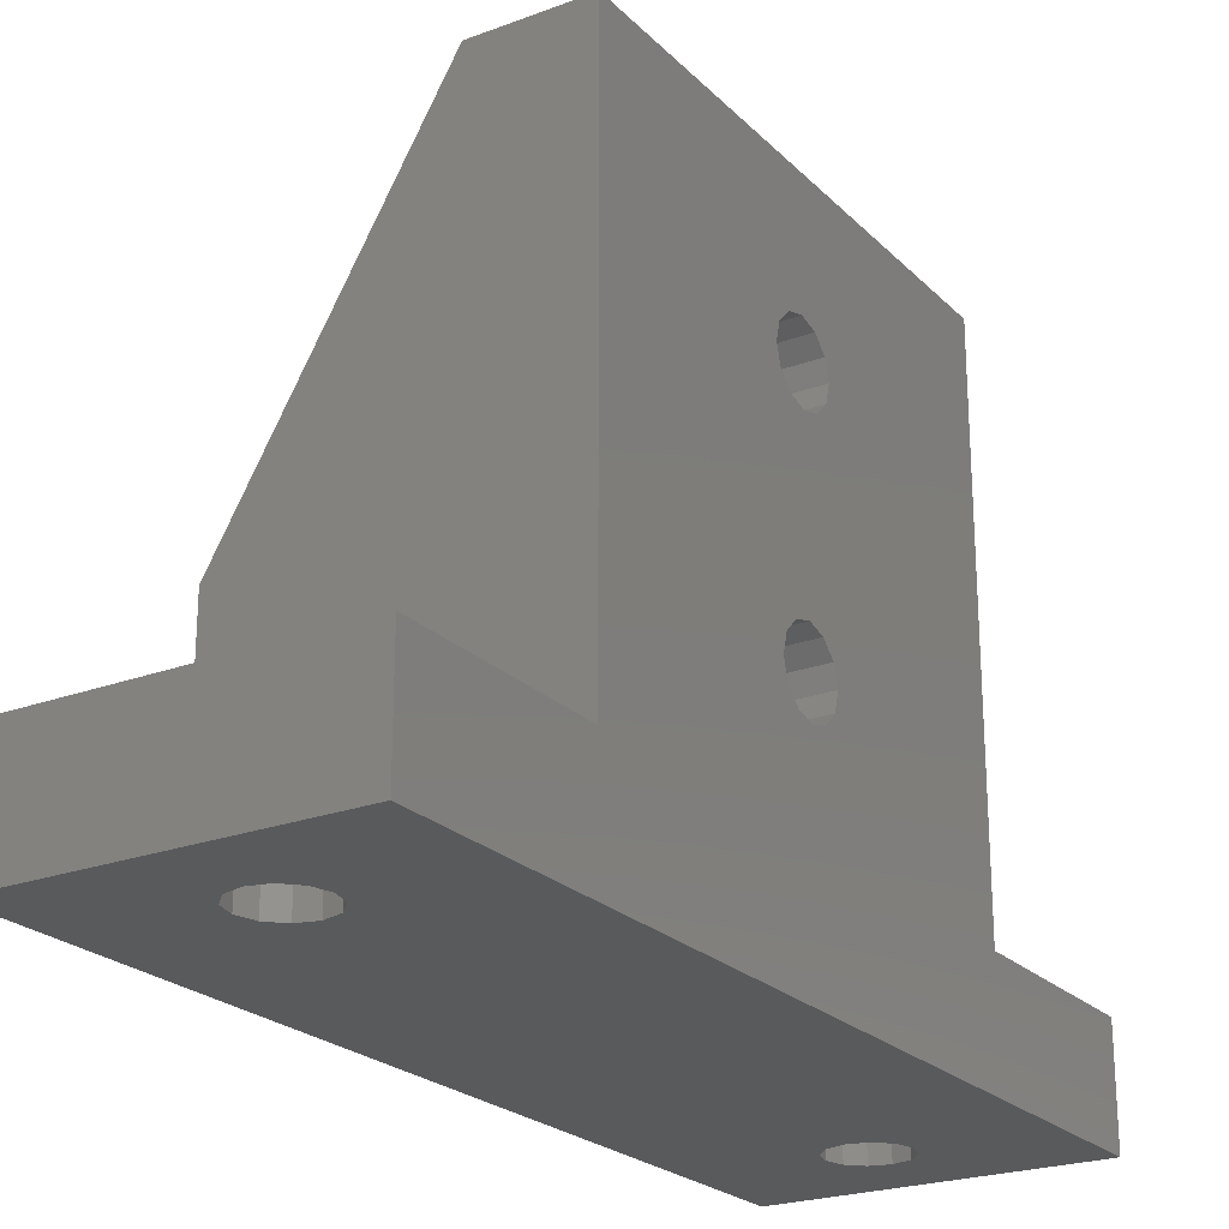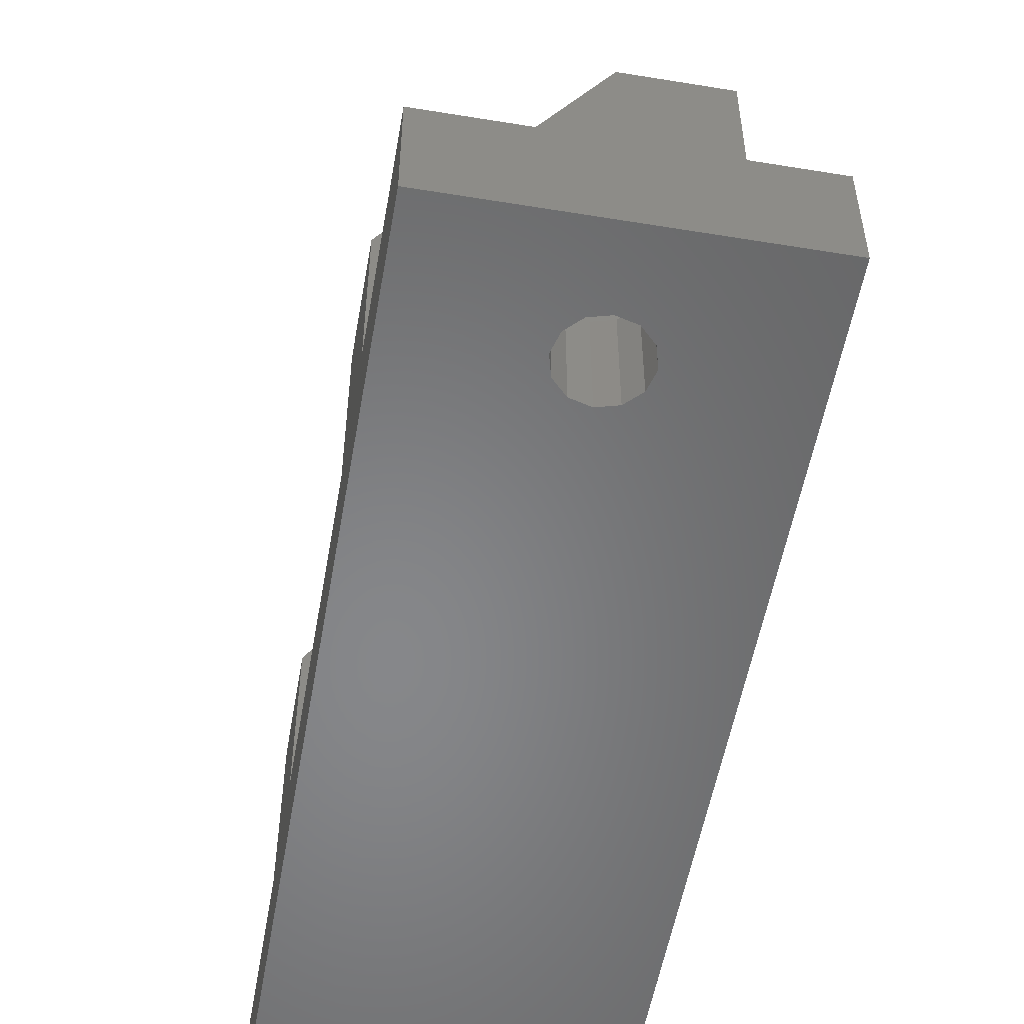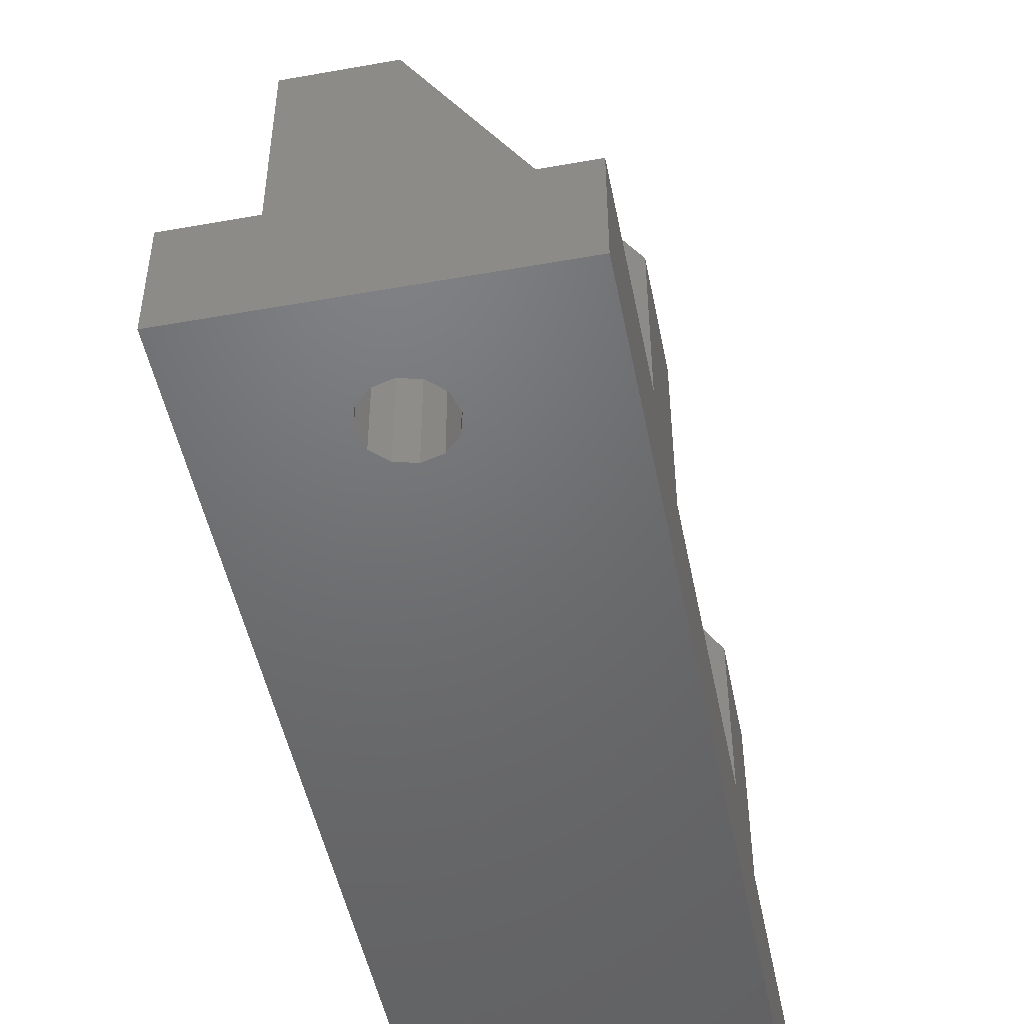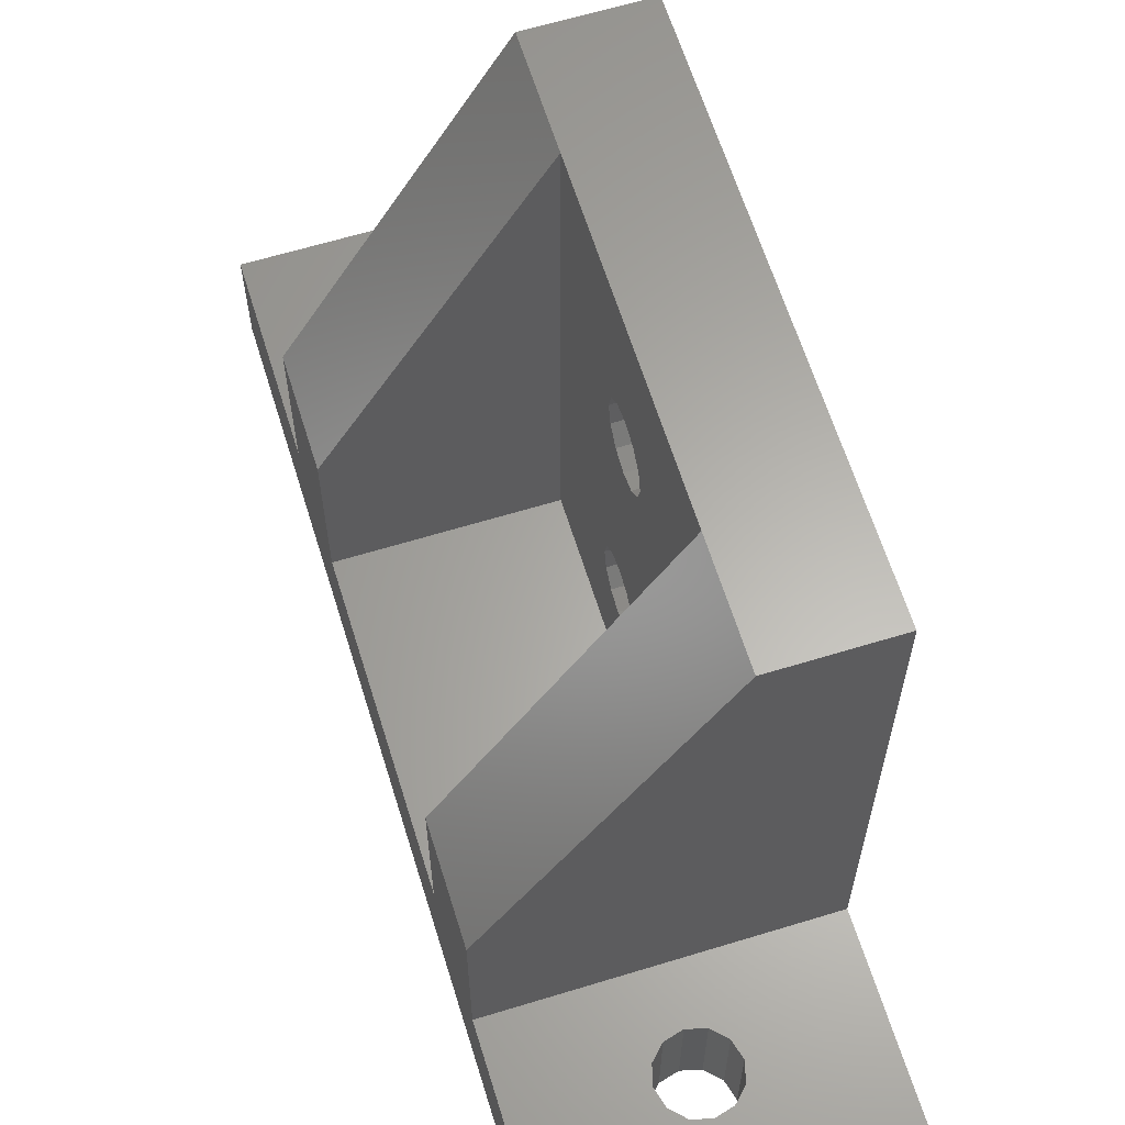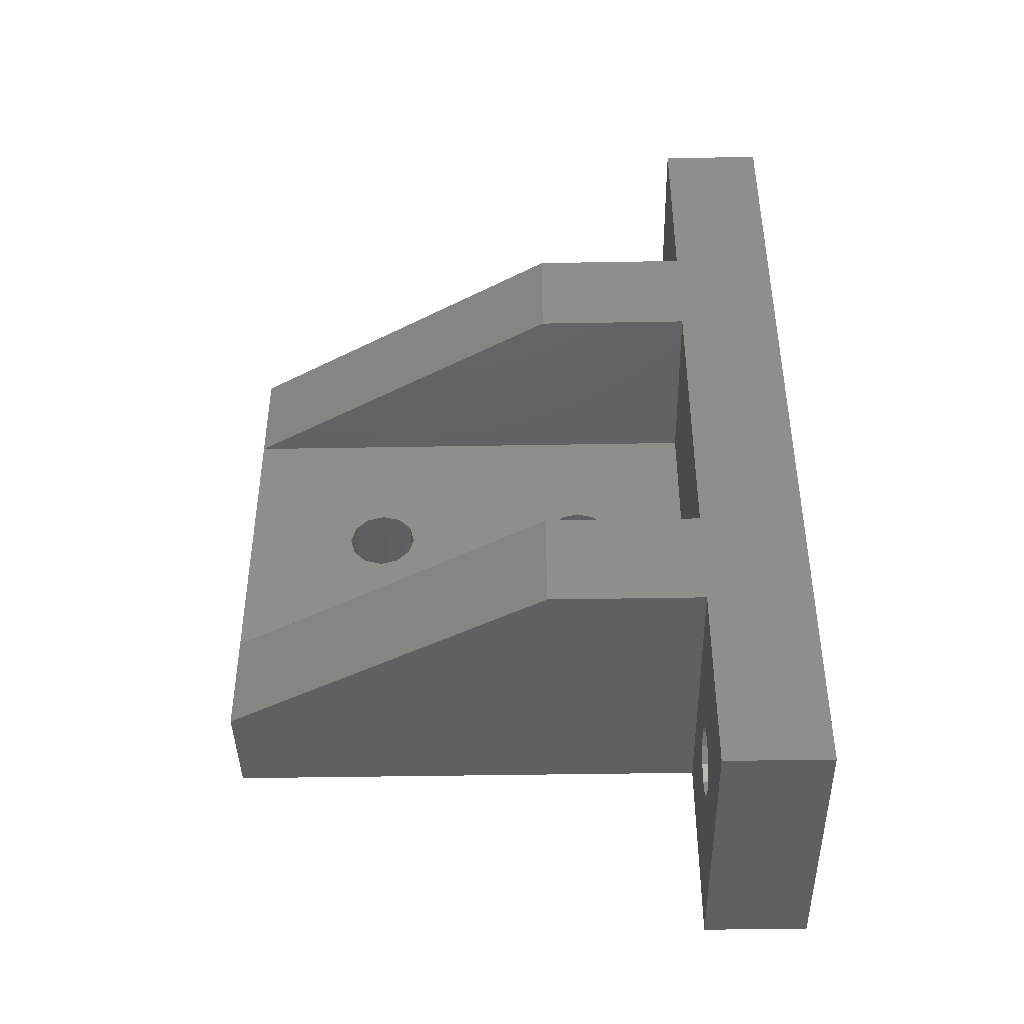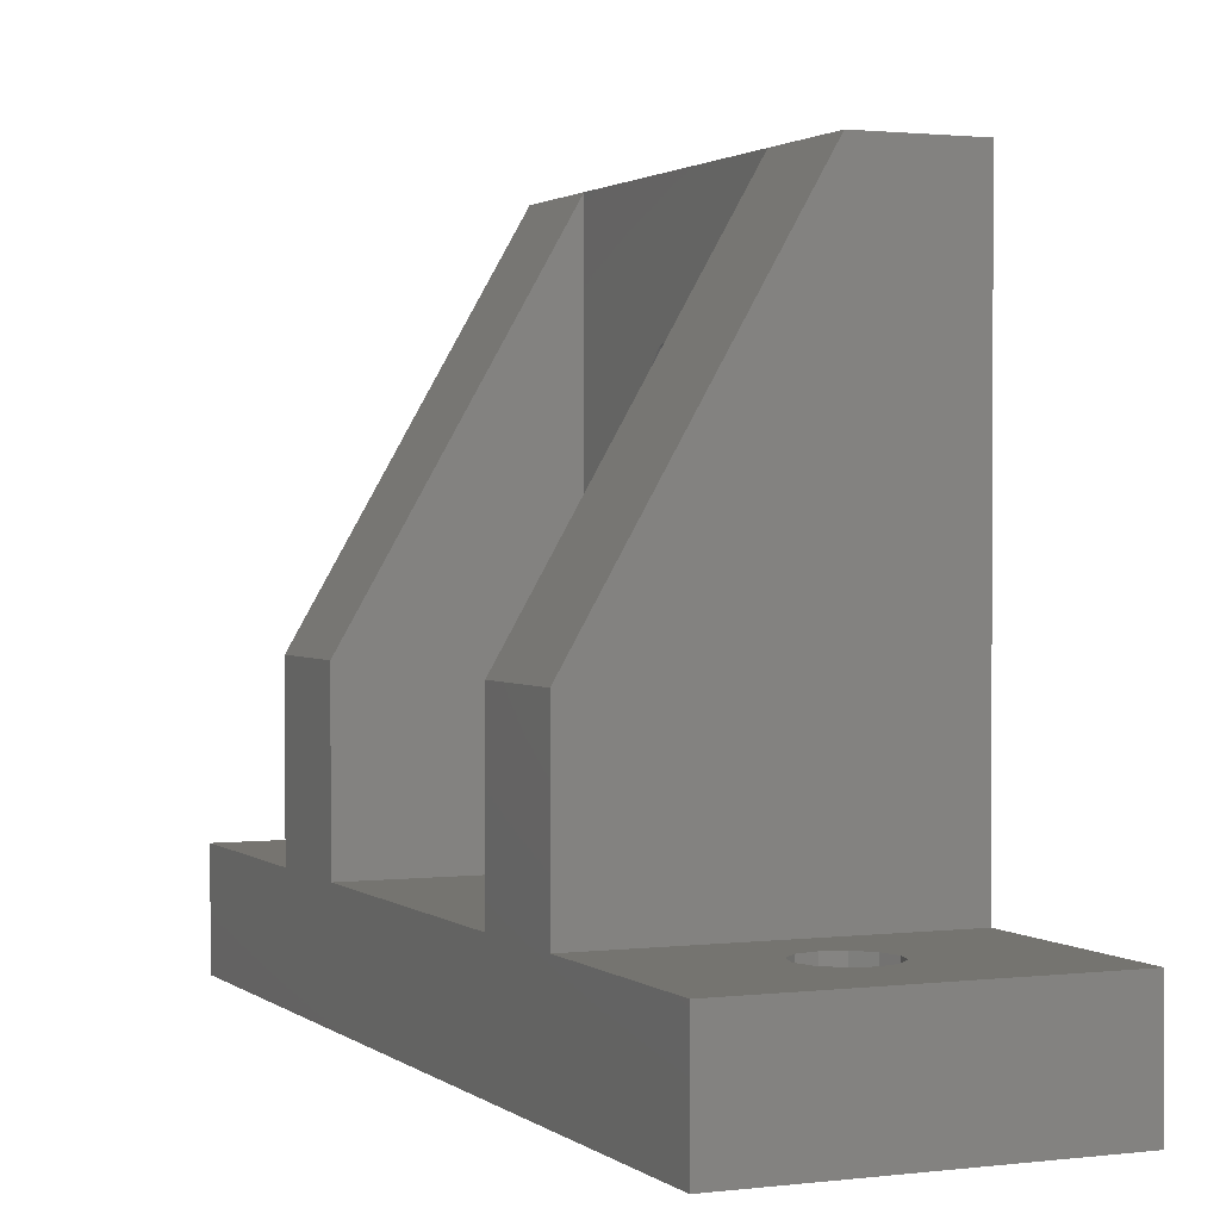
<metadata>
{"format":"stl","ext":"stl","renderer":"f3d","projection":"perspective","resolution":1024,"background":"white","views":[{"elev":-23.2,"azim":-147.7,"up":"+Z"},{"elev":-53.8,"azim":170.1,"up":"+Z"},{"elev":-49.0,"azim":11.2,"up":"+Z"},{"elev":63.1,"azim":162.8,"up":"+Z"},{"elev":-42.5,"azim":91.2,"up":"+Y"},{"elev":1.6,"azim":156.4,"up":"+Z"}]}
</metadata>
<code>
# stl→obj: 122 verts, 256 faces
v 10 2.078 28.8
v 10 17 7
v 10 2.078 16.2
v 10 2.4 30
v 10 1.2 17.08
v 10 1.2 27.92
v 10 0 17.4
v 10 0 27.6
v 10 -1.2 17.08
v 10 -1.2 27.92
v 10 -2.078 16.2
v 10 -2.078 28.8
v 10 -17 7
v 10 -2.4 15
v 10 30 0
v 10 30 7
v 10 2.4 15
v 10 2.078 13.8
v 10 1.2 12.92
v 10 0 12.6
v 10 -17 40
v 10 -2.078 13.8
v 10 -1.2 12.92
v 10 -30 0
v 10 -30 7
v 10 17 40
v 10 2.078 31.2
v 10 1.2 32.08
v 10 0 32.4
v 10 -1.2 32.08
v 10 -2.4 30
v 10 -2.078 31.2
v 17 10 40
v 17 17 40
v 17 -10 40
v 17 -17 40
v 17 2.078 16.2
v 17 10 7
v 17 2.078 28.8
v 17 2.4 15
v 17 1.2 27.92
v 17 1.2 17.08
v 17 0 27.6
v 17 0 17.4
v 17 -1.2 27.92
v 17 -1.2 17.08
v 17 -2.078 28.8
v 17 -2.078 16.2
v 17 -2.4 30
v 17 -10 7
v 17 2.4 30
v 17 2.078 31.2
v 17 1.2 32.08
v 17 0 32.4
v 17 -2.078 31.2
v 17 -1.2 32.08
v 17 2.078 13.8
v 17 1.2 12.92
v 17 0 12.6
v 17 -1.2 12.92
v 17 -2.4 15
v 17 -2.078 13.8
v 30 10 17.48
v 30 10 7
v 22.08 21.8 0
v 30 30 0
v 22.08 -21.8 0
v 22.4 23 0
v 21.2 -20.92 0
v 21.2 20.92 0
v 20 -20.6 0
v 20 20.6 0
v 18.8 -20.92 0
v 18.8 20.92 0
v 17.92 -21.8 0
v 17.92 21.8 0
v 17.6 -23 0
v 30 -30 0
v 22.4 -23 0
v 22.08 -24.2 0
v 21.2 -25.08 0
v 20 -25.4 0
v 17.92 -24.2 0
v 18.8 -25.08 0
v 22.08 24.2 0
v 21.2 25.08 0
v 20 25.4 0
v 18.8 25.08 0
v 17.92 24.2 0
v 17.6 23 0
v 30 -10 17.48
v 30 -10 7
v 30 -17 7
v 22.4 -23 7
v 30 -30 7
v 22.08 -21.8 7
v 21.2 -20.92 7
v 20 -20.6 7
v 17.92 -21.8 7
v 17.6 -23 7
v 18.8 -20.92 7
v 22.08 -24.2 7
v 21.2 -25.08 7
v 20 -25.4 7
v 18.8 -25.08 7
v 17.92 -24.2 7
v 30 30 7
v 22.4 23 7
v 30 17 7
v 22.08 24.2 7
v 21.2 25.08 7
v 20 25.4 7
v 17.92 24.2 7
v 17.6 23 7
v 18.8 25.08 7
v 22.08 21.8 7
v 21.2 20.92 7
v 20 20.6 7
v 18.8 20.92 7
v 17.92 21.8 7
v 30 -17 17.48
v 30 17 17.48
f 1 2 3
f 2 1 4
f 5 1 3
f 5 6 1
f 7 6 5
f 7 8 6
f 9 8 7
f 9 10 8
f 11 10 9
f 11 12 10
f 13 11 14
f 11 13 12
f 15 2 16
f 3 2 17
f 2 18 17
f 13 2 15
f 2 19 18
f 2 20 19
f 2 13 20
f 21 12 13
f 22 13 14
f 23 13 22
f 20 13 23
f 24 13 15
f 13 24 25
f 2 4 26
f 27 26 4
f 28 26 27
f 29 26 28
f 21 29 30
f 12 21 31
f 29 21 26
f 32 21 30
f 31 21 32
f 26 33 34
f 33 26 35
f 21 35 26
f 35 21 36
f 37 38 39
f 38 37 40
f 41 37 39
f 41 42 37
f 43 42 41
f 43 44 42
f 45 44 43
f 45 46 44
f 47 46 45
f 47 48 46
f 35 47 49
f 47 50 48
f 39 33 51
f 33 52 51
f 33 53 52
f 33 54 53
f 35 54 33
f 47 35 50
f 55 35 49
f 56 35 55
f 54 35 56
f 33 39 38
f 57 38 40
f 58 38 57
f 59 38 58
f 50 59 60
f 48 50 61
f 59 50 38
f 62 50 60
f 61 50 62
f 38 63 33
f 63 38 64
f 65 66 67
f 66 65 68
f 69 65 67
f 69 70 65
f 71 70 69
f 71 72 70
f 73 72 71
f 73 74 72
f 75 74 73
f 75 76 74
f 24 75 77
f 75 24 76
f 67 78 79
f 78 80 79
f 78 81 80
f 78 82 81
f 24 82 78
f 15 76 24
f 83 24 77
f 84 24 83
f 82 24 84
f 78 67 66
f 85 66 68
f 86 66 85
f 87 66 86
f 15 87 88
f 87 15 66
f 89 15 88
f 90 15 89
f 76 15 90
f 50 91 92
f 91 50 35
f 19 59 58
f 59 19 20
f 9 44 46
f 44 9 7
f 17 37 3
f 37 17 40
f 20 60 59
f 60 20 23
f 60 22 62
f 22 60 23
f 61 11 48
f 11 61 14
f 18 40 17
f 40 18 57
f 19 57 18
f 57 19 58
f 7 42 44
f 42 7 5
f 5 37 42
f 37 5 3
f 62 14 61
f 14 62 22
f 11 46 48
f 46 11 9
f 6 43 41
f 43 6 8
f 30 54 56
f 54 30 29
f 4 52 27
f 52 4 51
f 10 47 45
f 47 10 12
f 49 32 55
f 32 49 31
f 1 51 4
f 51 1 39
f 1 41 39
f 41 1 6
f 29 53 54
f 53 29 28
f 28 52 53
f 52 28 27
f 8 45 43
f 45 8 10
f 47 31 49
f 31 47 12
f 32 56 55
f 56 32 30
f 93 94 95
f 93 96 94
f 93 97 96
f 93 98 97
f 13 98 93
f 99 13 100
f 101 13 99
f 98 13 101
f 102 95 94
f 103 95 102
f 104 95 103
f 25 104 105
f 25 100 13
f 100 25 106
f 104 25 95
f 106 25 105
f 107 108 109
f 107 110 108
f 107 111 110
f 107 112 111
f 16 112 107
f 113 16 114
f 115 16 113
f 112 16 115
f 116 109 108
f 117 109 116
f 118 109 117
f 2 118 119
f 2 114 16
f 118 2 109
f 120 2 119
f 114 2 120
f 38 92 64
f 92 38 50
f 91 121 92
f 122 63 109
f 109 66 107
f 64 109 63
f 64 66 109
f 92 66 64
f 93 92 121
f 78 92 93
f 78 93 95
f 92 78 66
f 66 16 107
f 16 66 15
f 24 95 25
f 95 24 78
f 79 96 67
f 96 79 94
f 73 98 101
f 98 73 71
f 81 104 103
f 104 81 82
f 81 102 80
f 102 81 103
f 105 83 106
f 83 105 84
f 71 97 98
f 97 71 69
f 67 97 69
f 97 67 96
f 100 75 99
f 75 100 77
f 106 77 100
f 77 106 83
f 99 73 101
f 73 99 75
f 80 94 79
f 94 80 102
f 82 105 104
f 105 82 84
f 68 110 85
f 110 68 108
f 88 112 115
f 112 88 87
f 70 116 65
f 116 70 117
f 119 76 120
f 76 119 74
f 87 111 112
f 111 87 86
f 85 111 86
f 111 85 110
f 114 89 113
f 89 114 90
f 120 90 114
f 90 120 76
f 113 88 115
f 88 113 89
f 65 108 68
f 108 65 116
f 72 119 118
f 119 72 74
f 70 118 117
f 118 70 72
f 13 36 21
f 36 13 121
f 121 13 93
f 36 91 35
f 91 36 121
f 2 34 122
f 2 122 109
f 34 2 26
f 33 122 34
f 122 33 63

</code>
